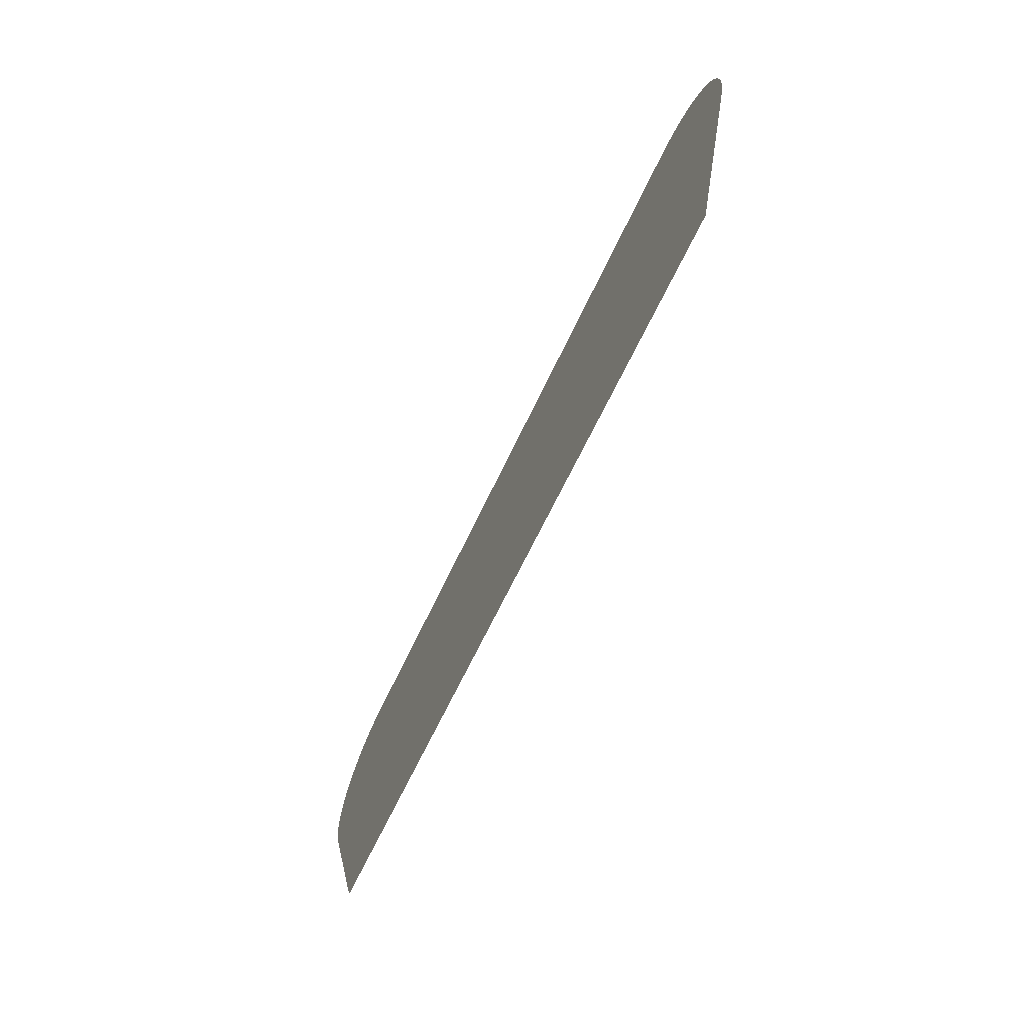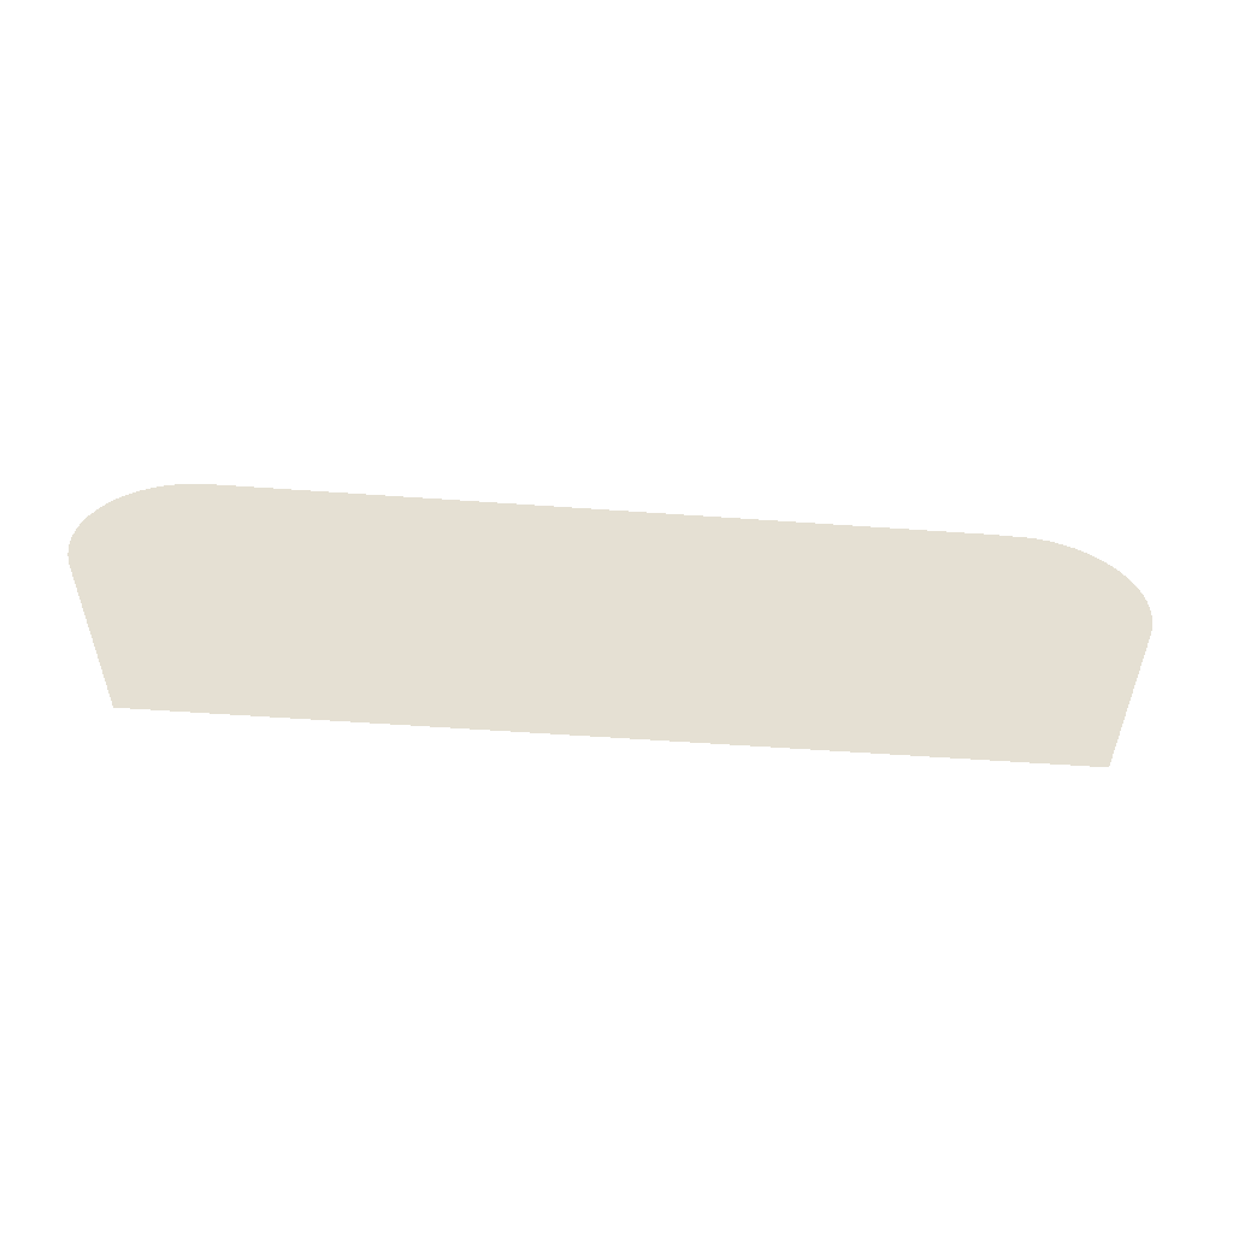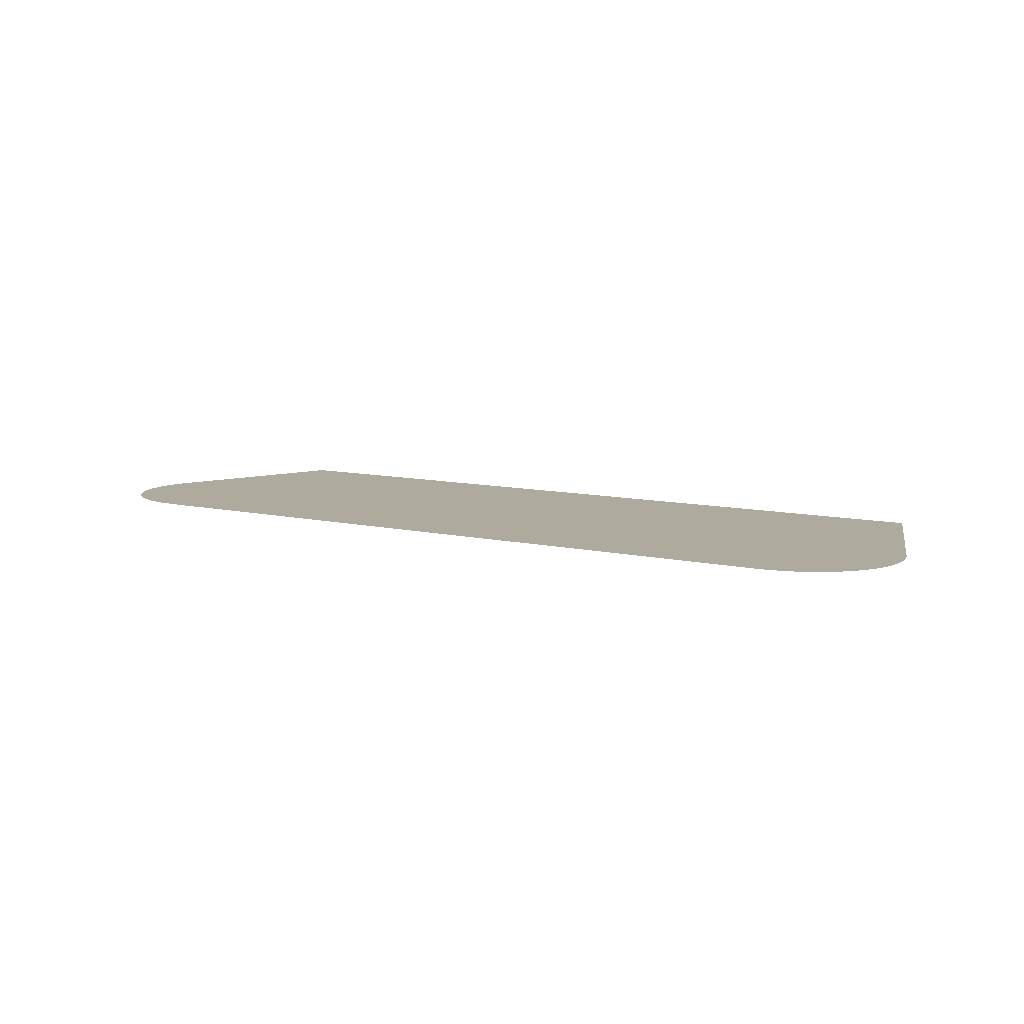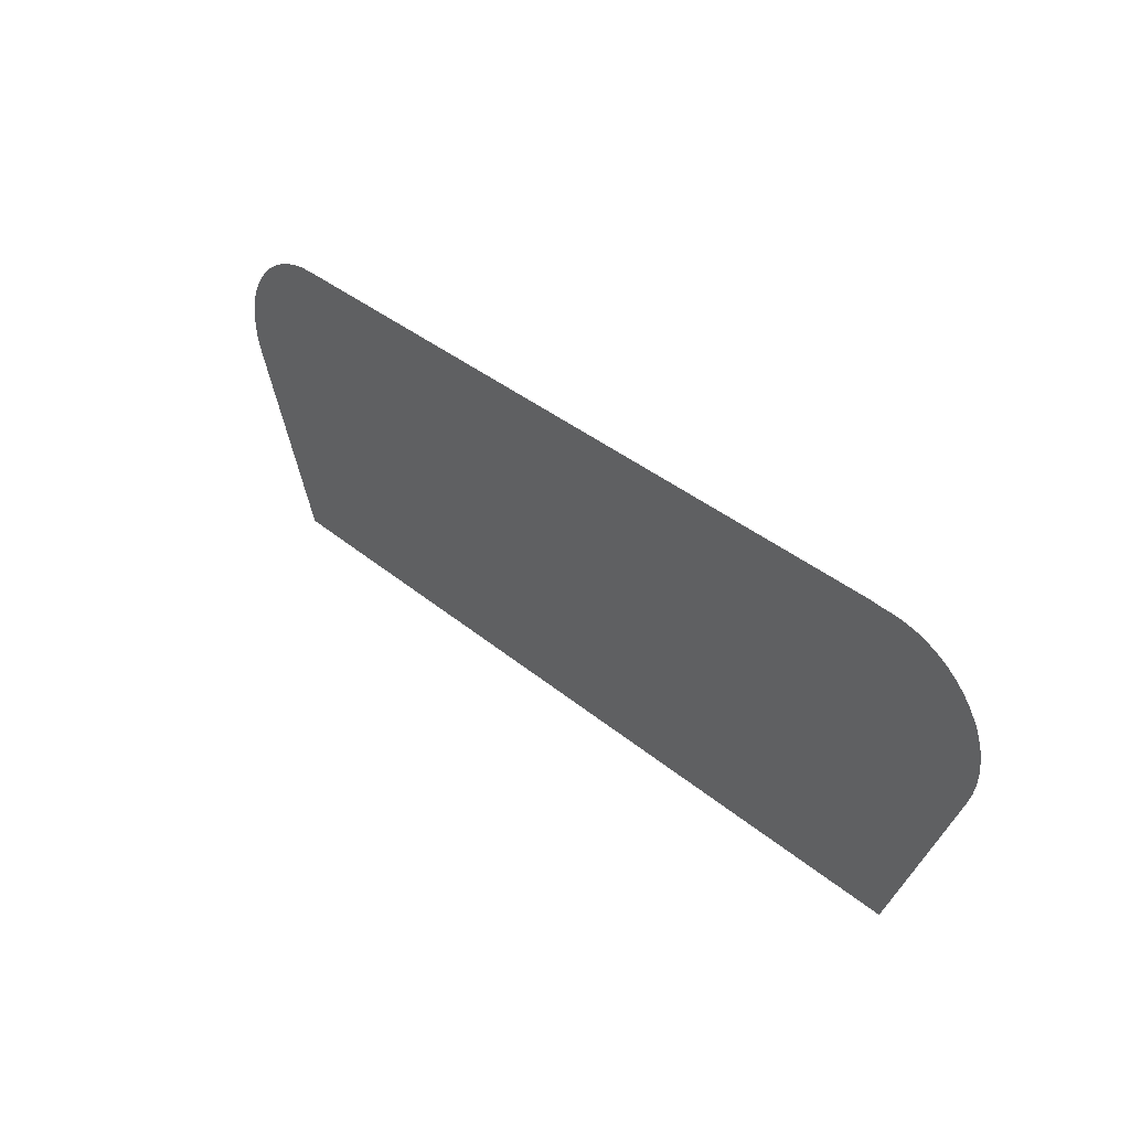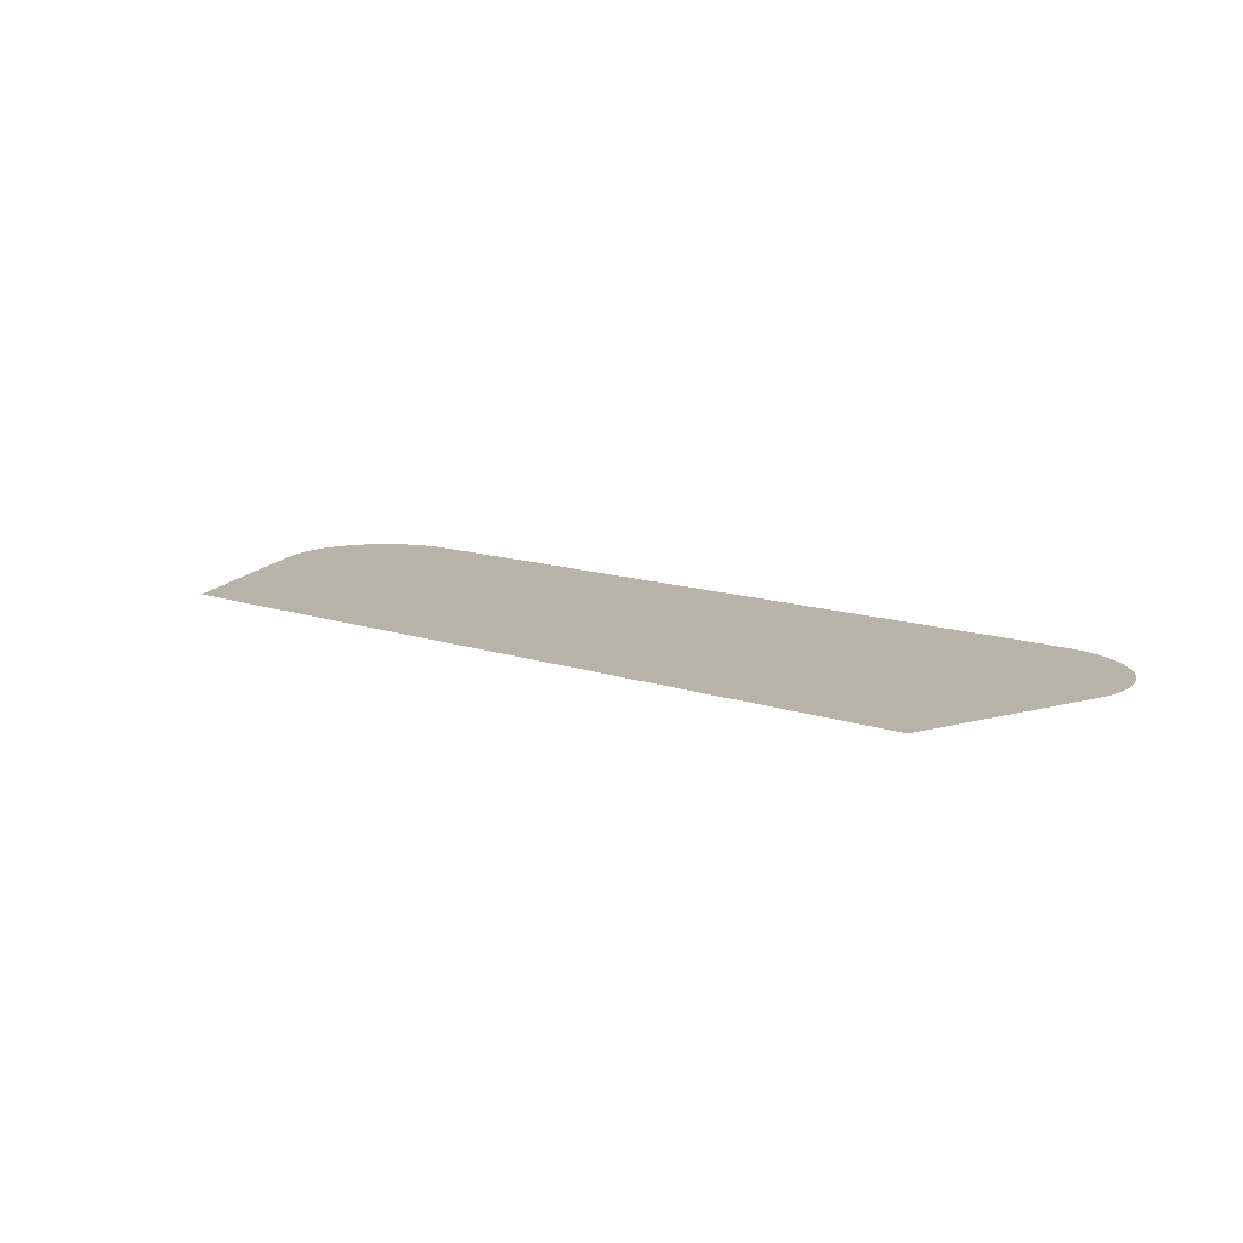
<metadata>
{"format":"obj","ext":"obj","renderer":"f3d","projection":"perspective","resolution":1024,"background":"white","views":[{"elev":-64.7,"azim":65.0,"up":"+Y"},{"elev":-52.9,"azim":-4.5,"up":"+Y"},{"elev":9.2,"azim":-147.9,"up":"+Z"},{"elev":37.3,"azim":46.8,"up":"+Y"},{"elev":13.2,"azim":37.8,"up":"+Z"}]}
</metadata>
<code>
v -40.34 18.39 20.38
v -54.02 18.39 20.38
v -55.23 21.59 20.38
v -55.29 21.8 20.38
v -55.32 22.01 20.38
v -55.32 22.23 20.38
v -55.3 22.44 20.38
v -55.25 22.64 20.38
v -55.18 22.84 20.38
v -55.15 22.9 20.38
v -55.09 23.01 20.38
v -54.98 23.18 20.38
v -54.84 23.34 20.38
v -54.69 23.48 20.38
v -54.53 23.6 20.38
v -54.35 23.7 20.38
v -54.15 23.79 20.38
v -53.95 23.85 20.38
v -53.74 23.88 20.38
v -53.53 23.89 20.38
v -41.18 23.91 20.38
v -41 23.89 20.38
v -40.75 23.89 20.38
v -40.53 23.87 20.38
v -40.33 23.82 20.38
v -40.13 23.75 20.38
v -39.94 23.66 20.38
v -39.77 23.55 20.38
v -39.61 23.42 20.38
v -39.46 23.27 20.38
v -39.34 23.11 20.38
v -39.28 23.01 20.38
v -39.23 22.95 20.38
v -39.15 22.76 20.38
v -39.09 22.56 20.38
v -39.05 22.35 20.38
v -39.04 22.14 20.38
v -39.06 21.93 20.38
v -39.1 21.71 20.38
v -39.17 21.5 20.38
f 10 4 3
f 6 5 10
f 8 7 10
f 7 6 10
f 10 5 4
f 9 8 10
f 10 12 11
f 10 13 12
f 10 14 13
f 10 3 14
f 14 3 15
f 15 3 16
f 16 3 17
f 17 3 18
f 18 3 19
f 19 3 20
f 20 3 2
f 21 20 2
f 1 21 2
f 1 40 21
f 21 40 22
f 22 40 23
f 23 40 24
f 24 40 25
f 25 40 26
f 26 40 27
f 27 40 28
f 28 32 29
f 29 32 30
f 30 32 31
f 28 40 32
f 32 34 33
f 32 35 34
f 32 36 35
f 32 37 36
f 32 38 37
f 32 39 38
f 32 40 39

</code>
